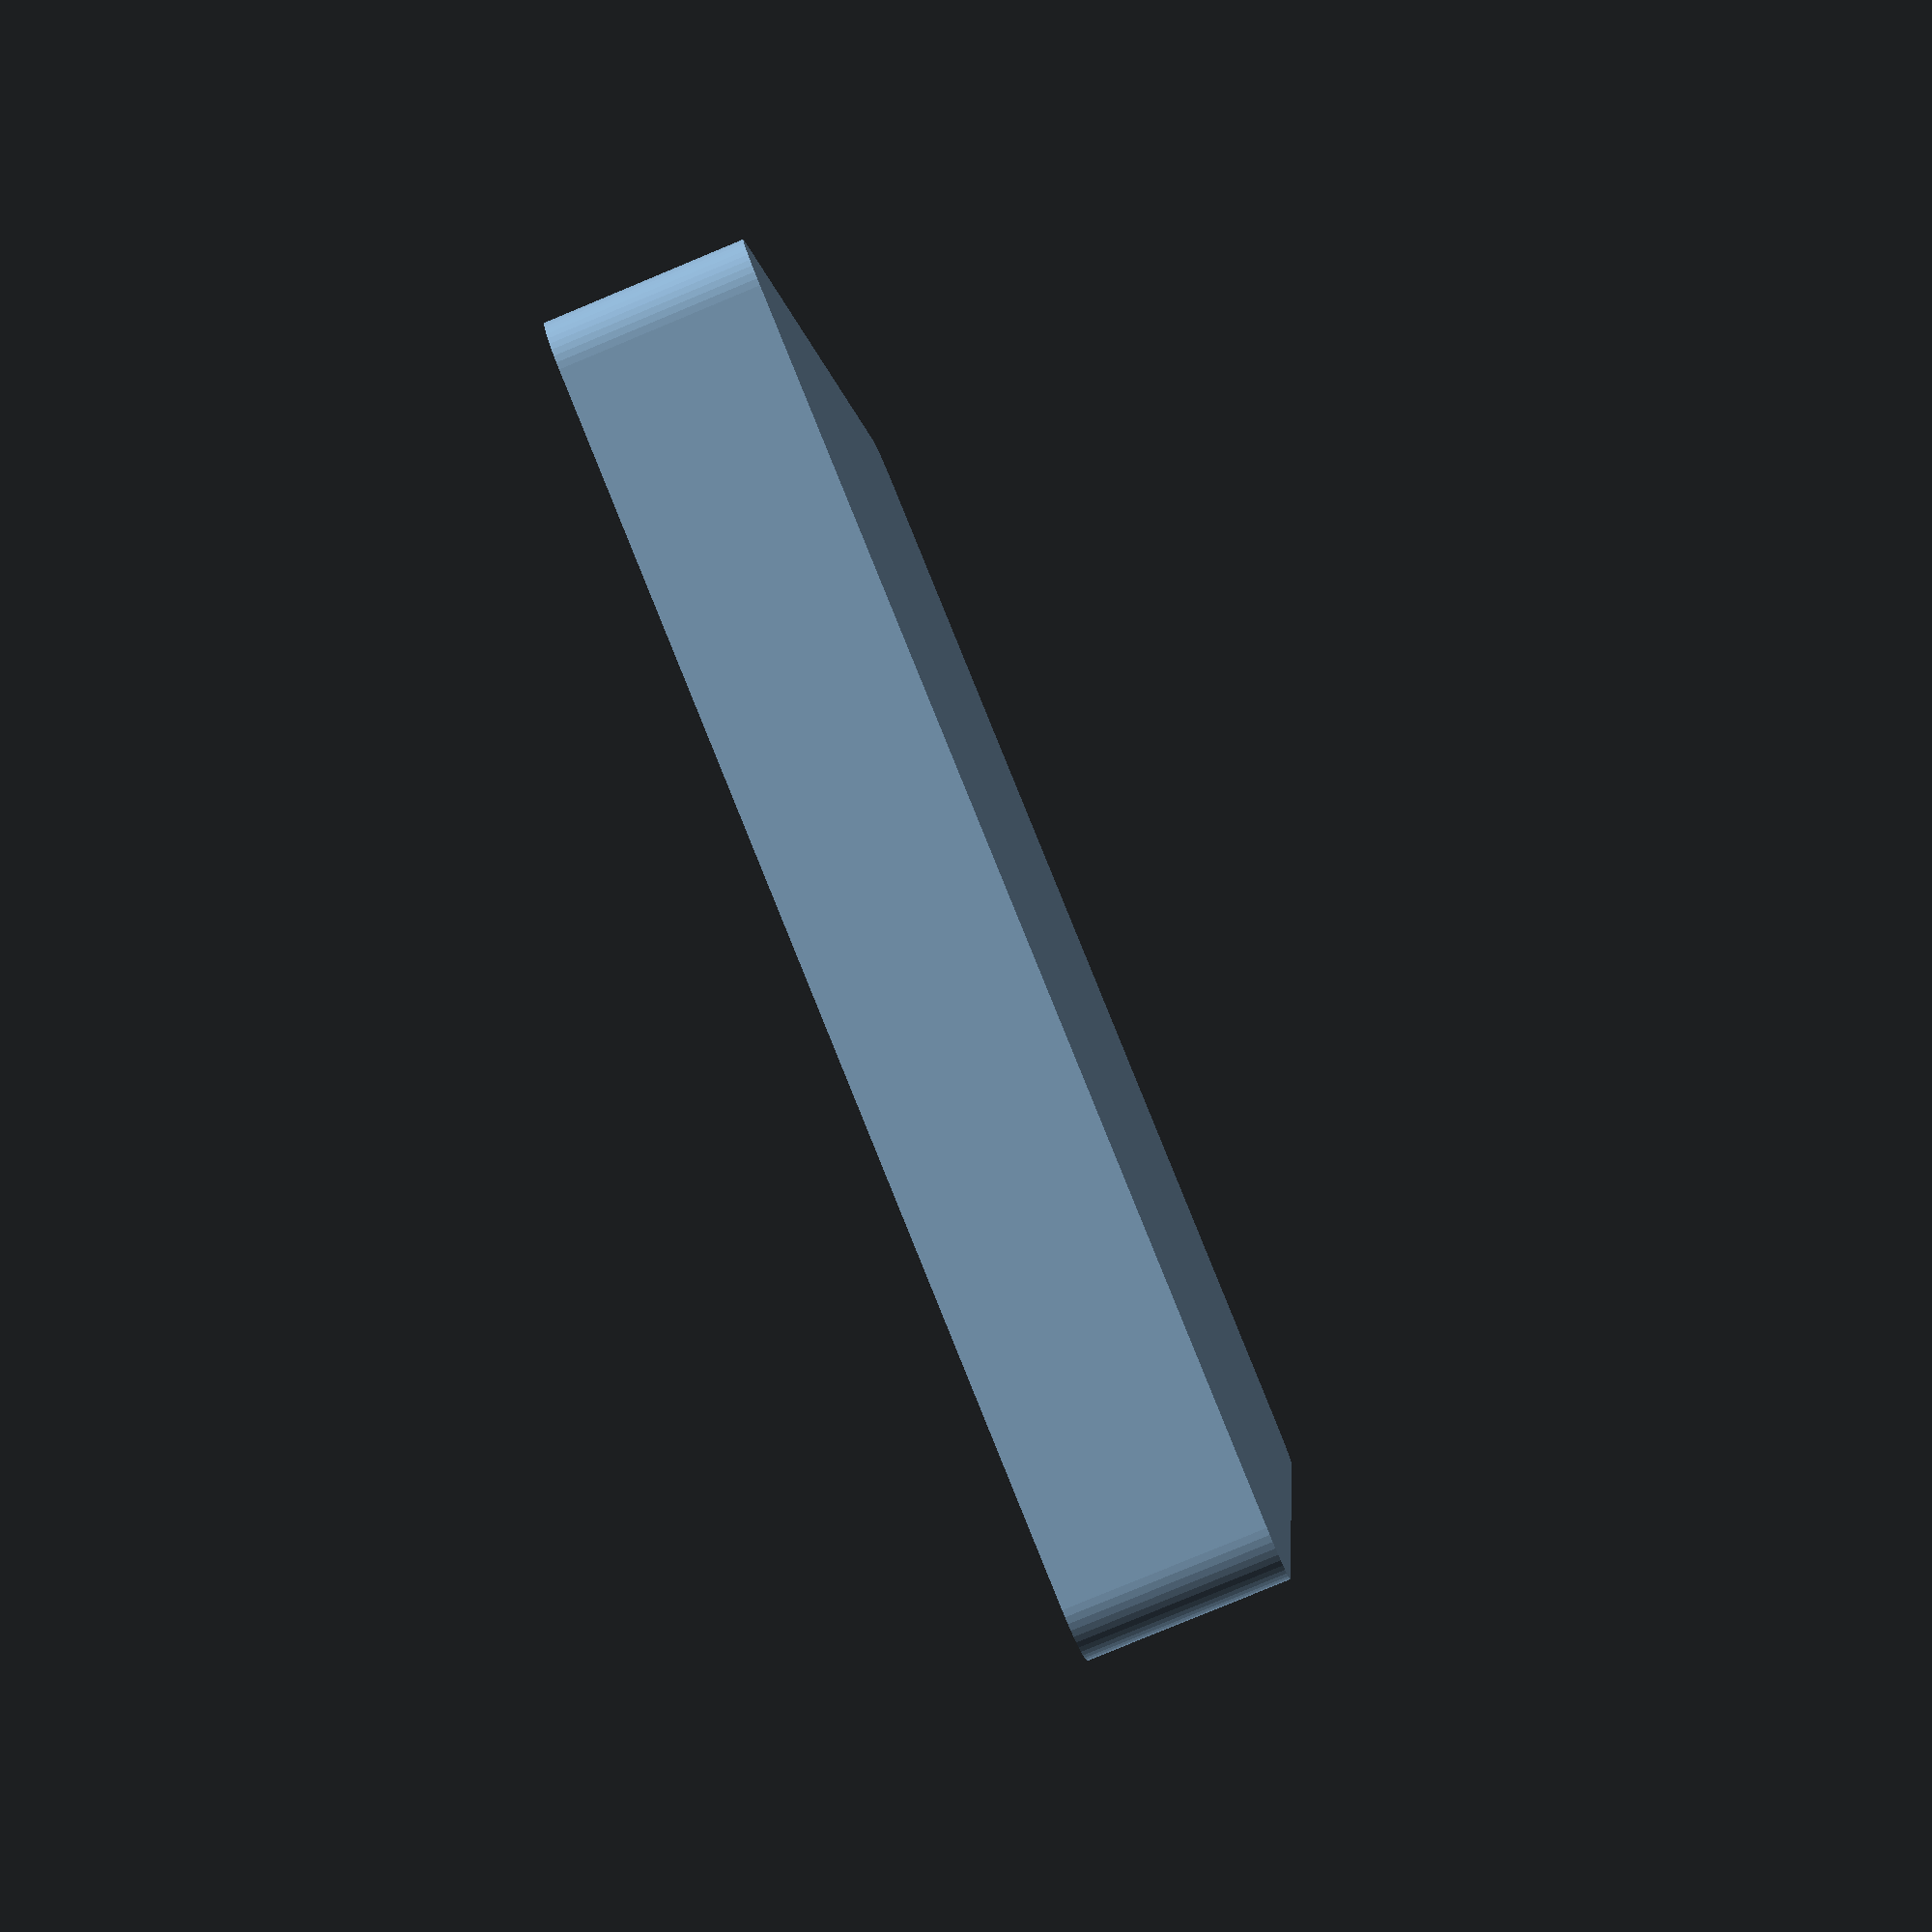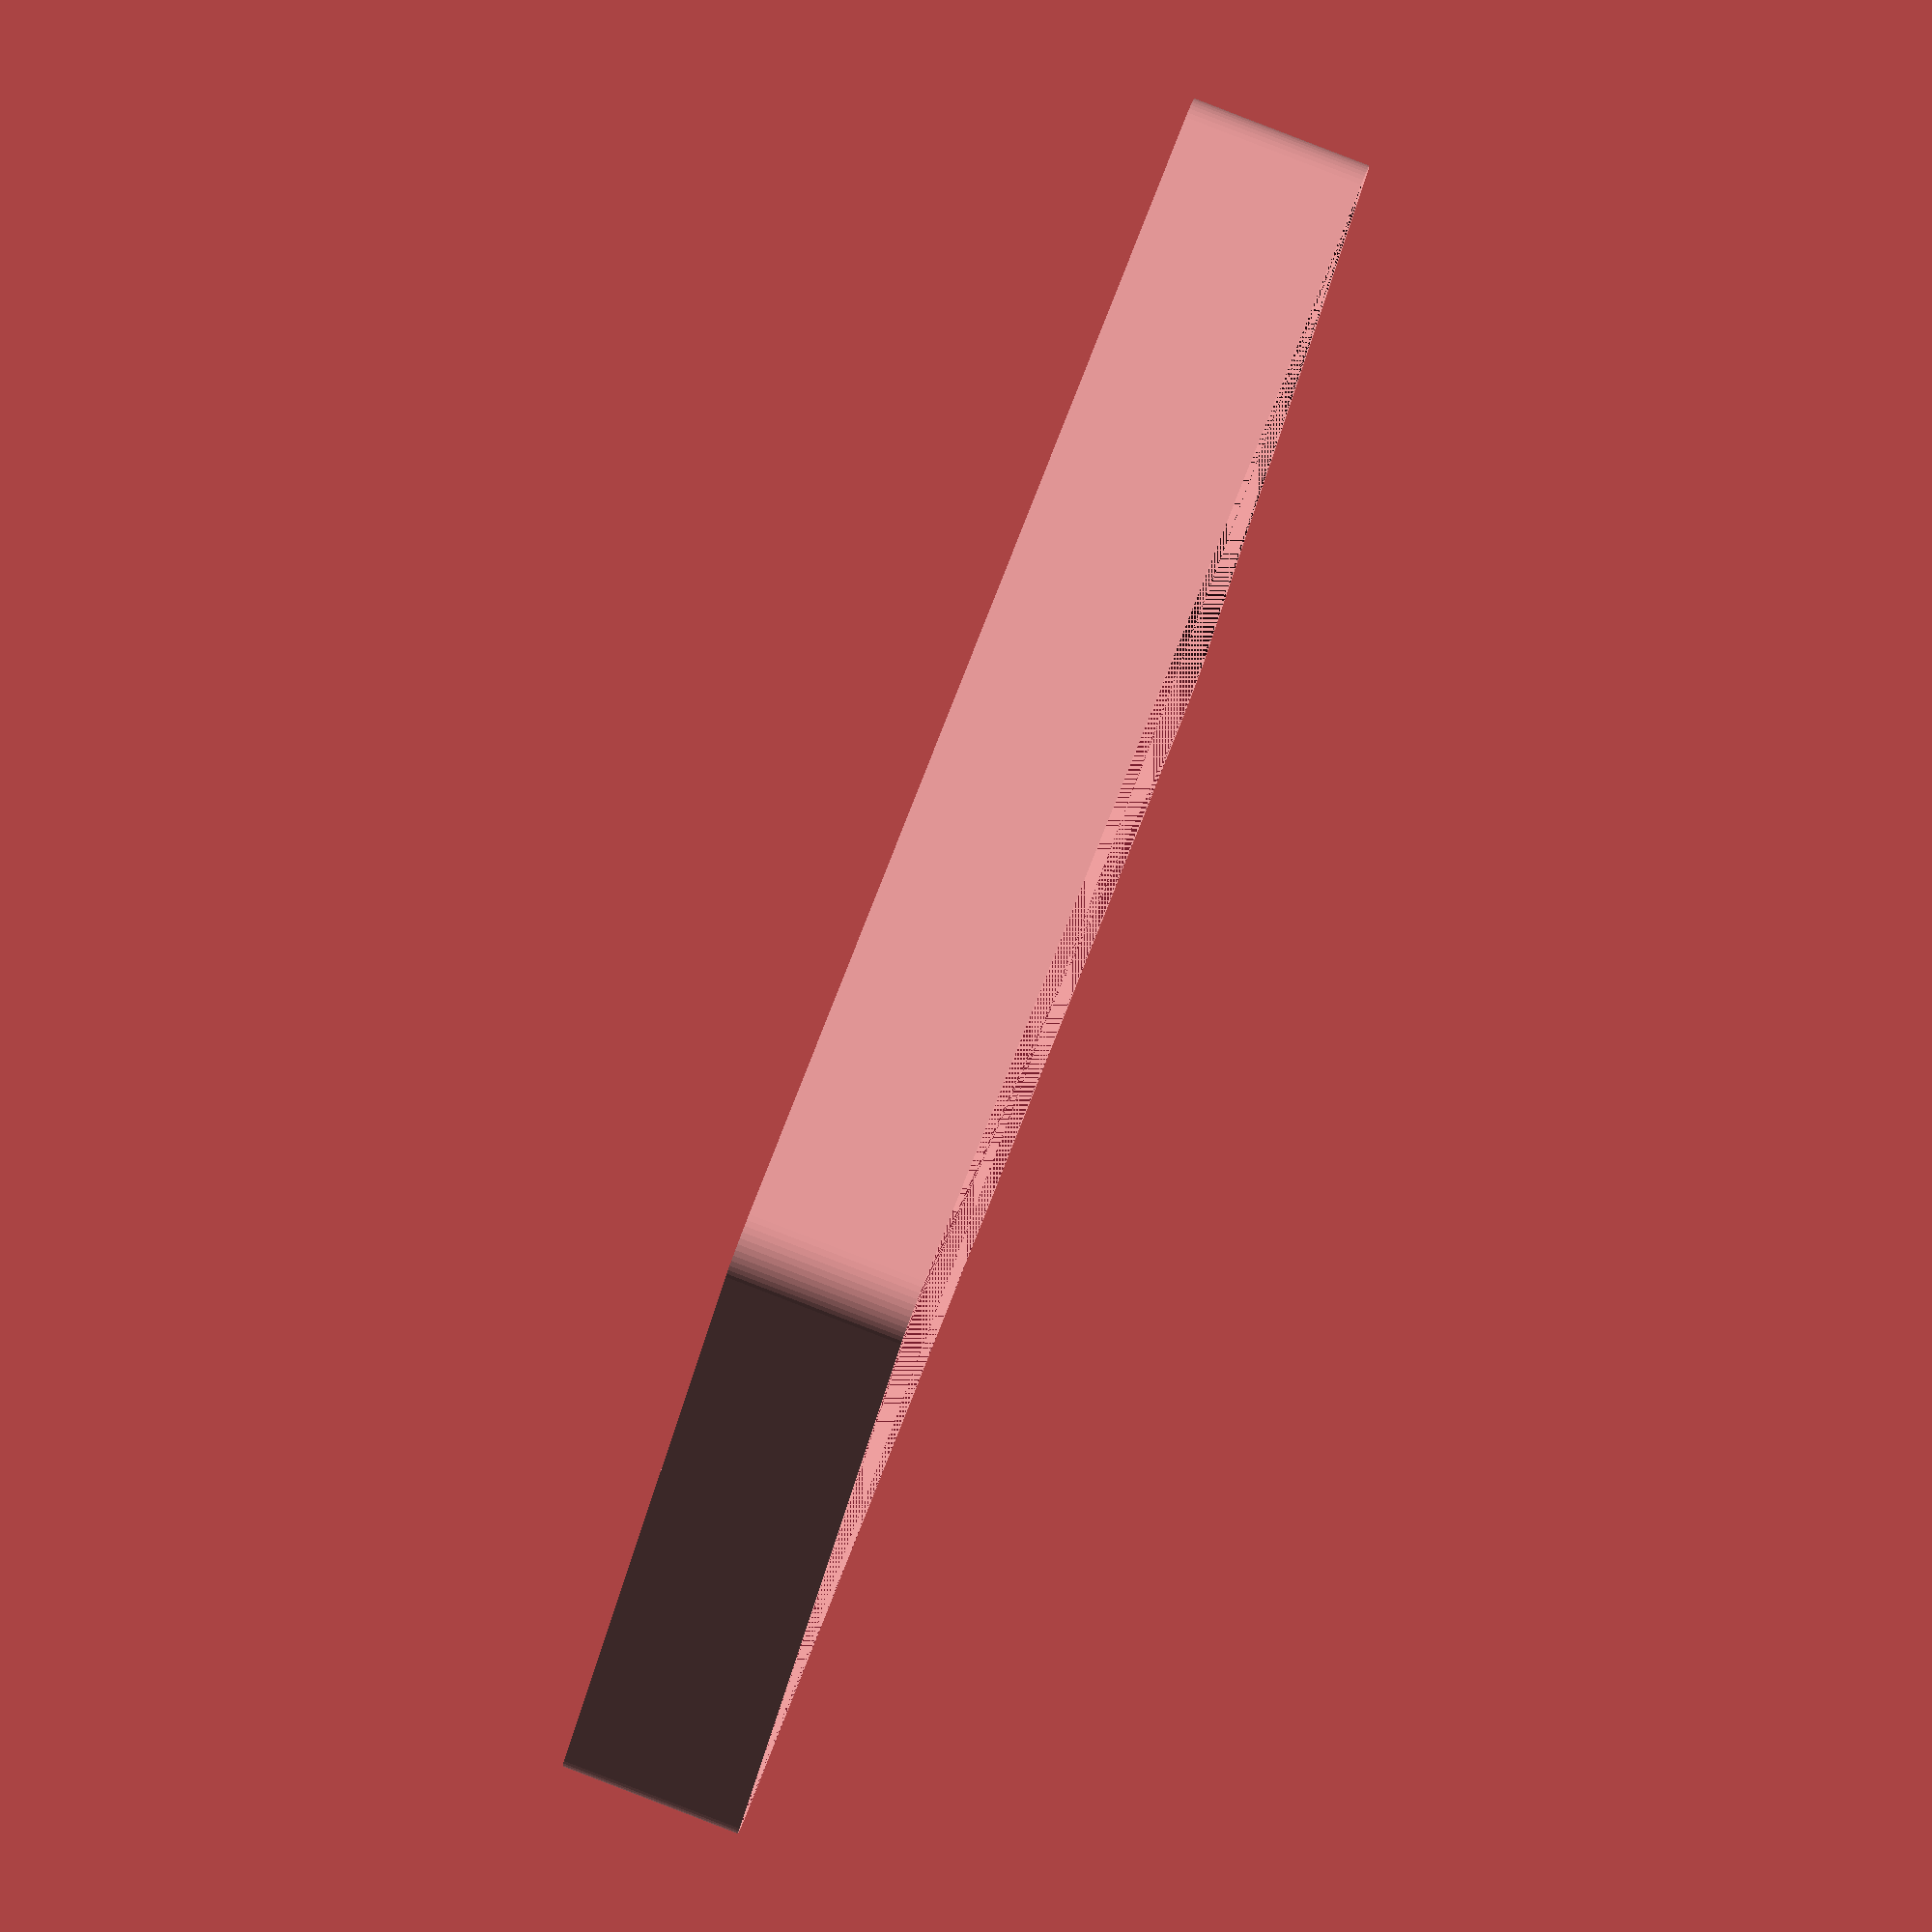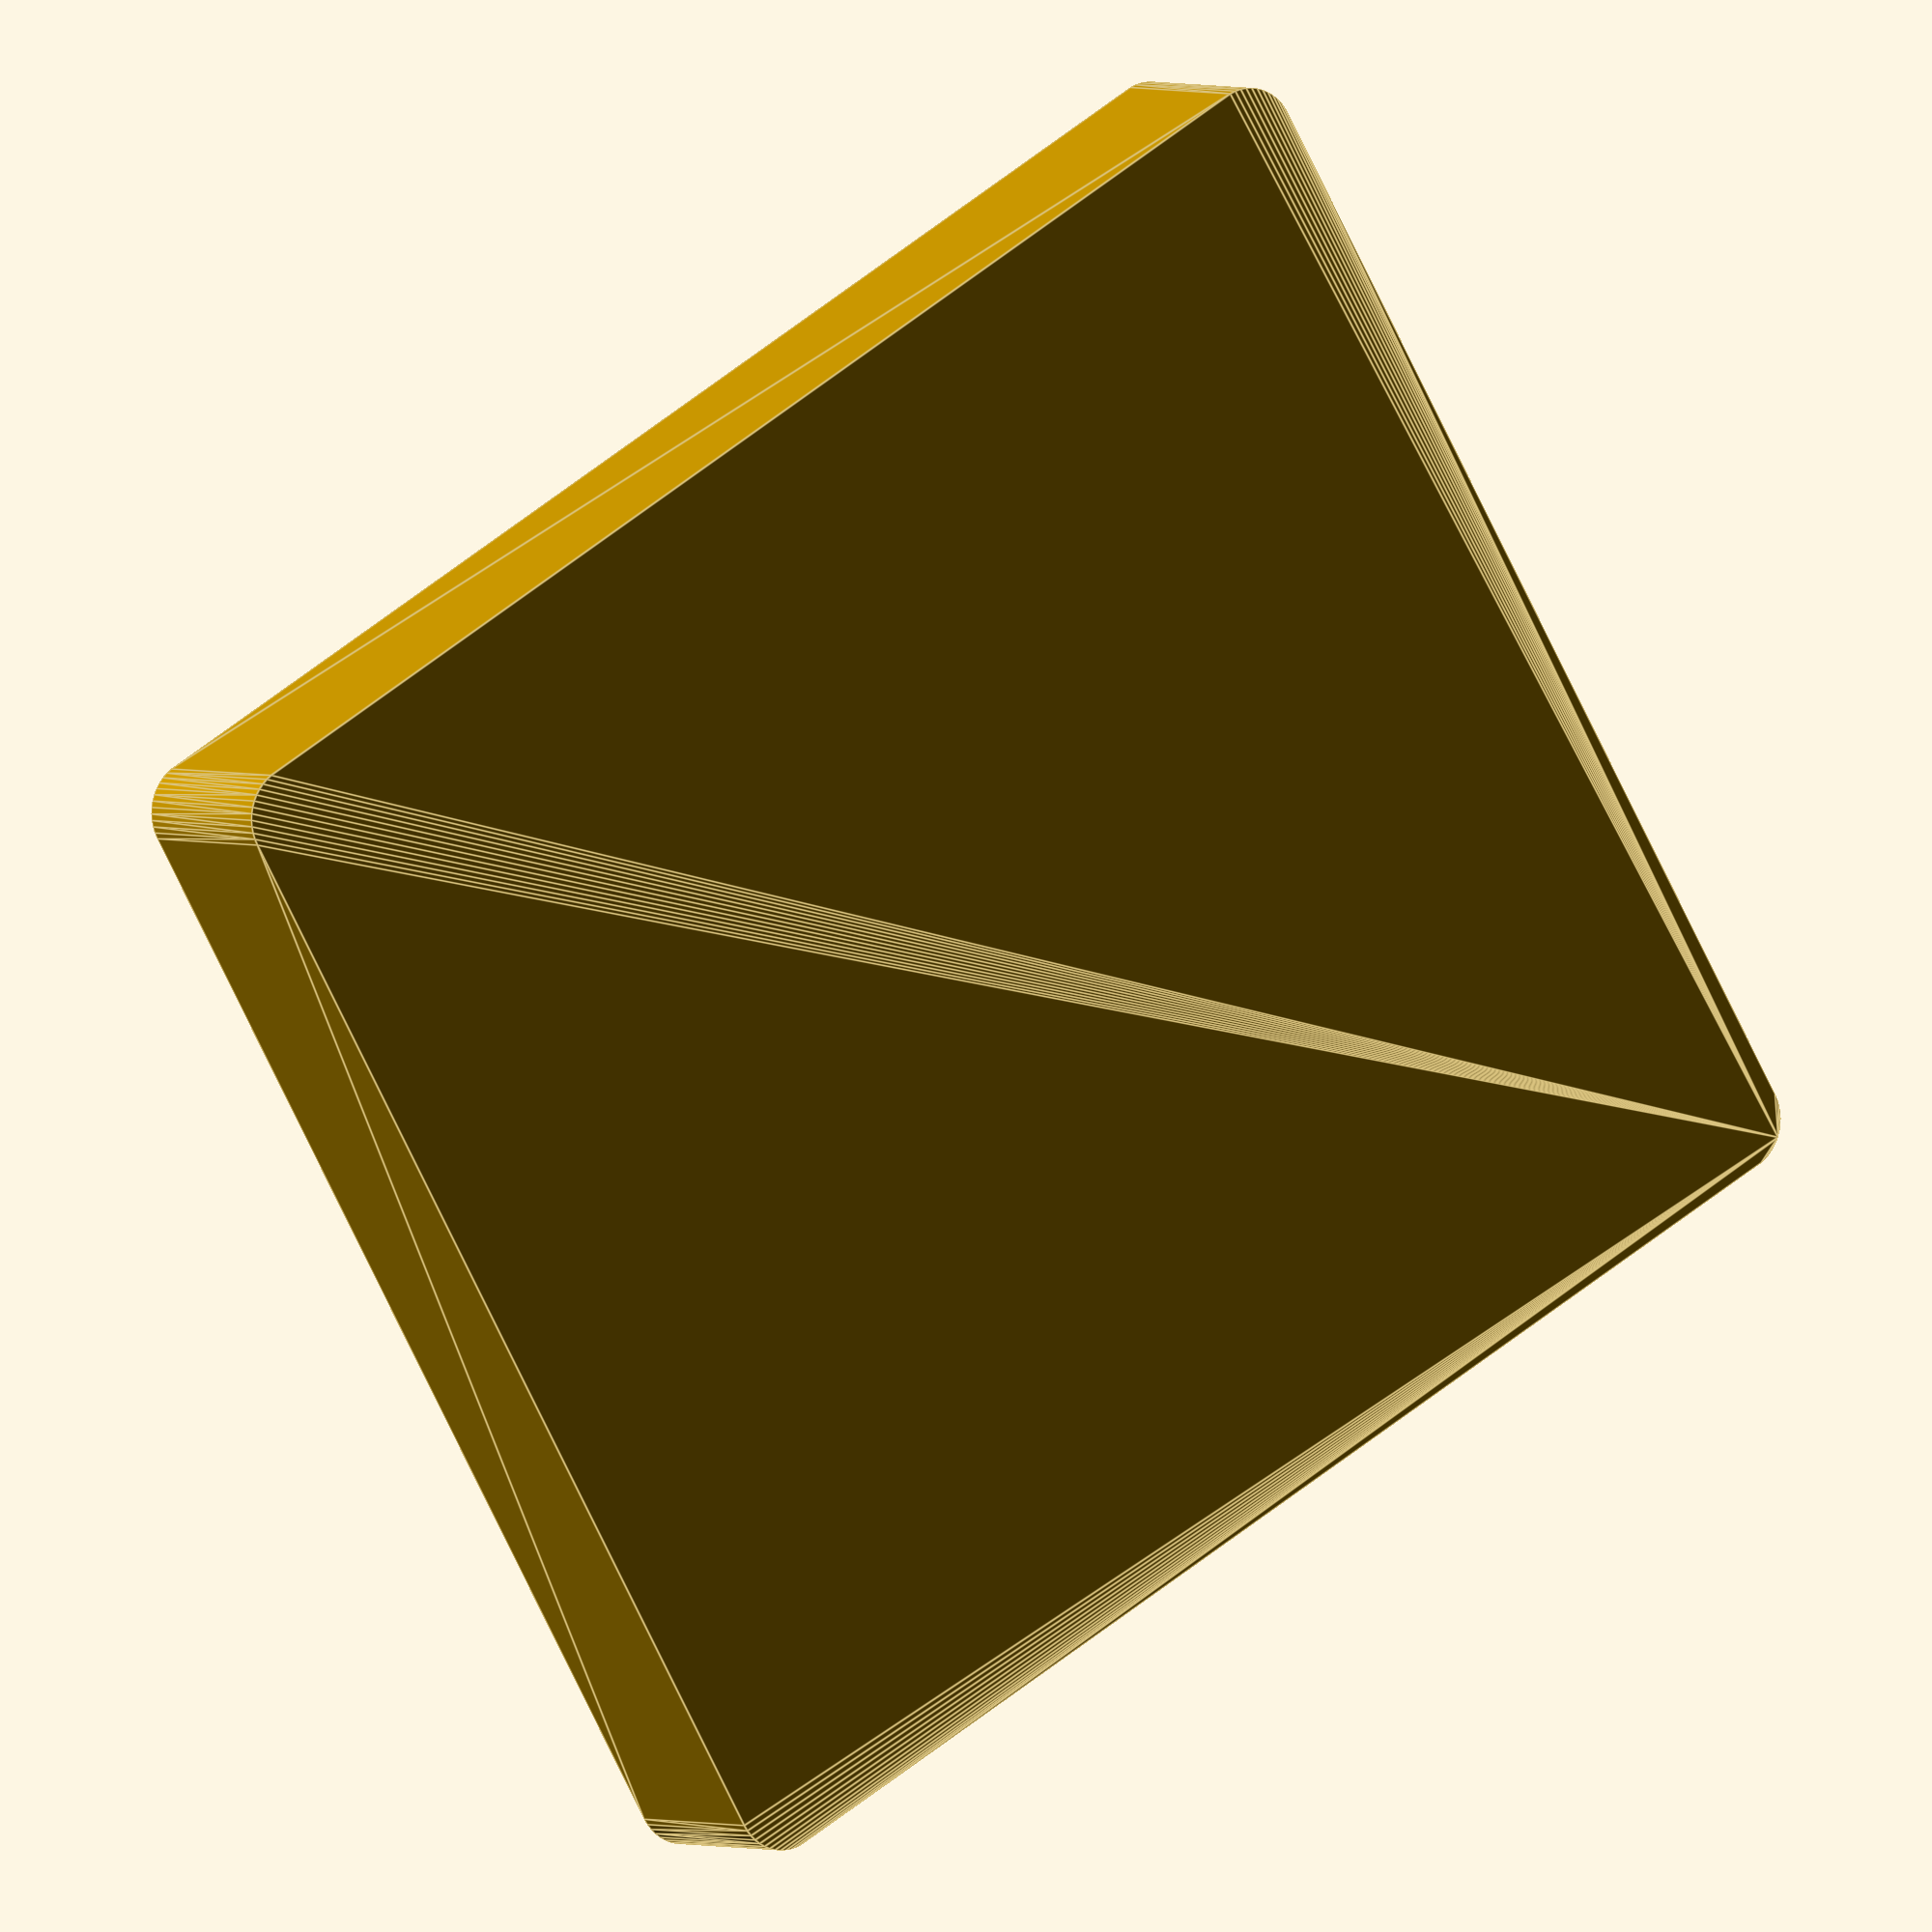
<openscad>
$fn = 50;


difference() {
	union() {
		hull() {
			translate(v = [-62.5000000000, 55.0000000000, 0]) {
				cylinder(h = 18, r = 5);
			}
			translate(v = [62.5000000000, 55.0000000000, 0]) {
				cylinder(h = 18, r = 5);
			}
			translate(v = [-62.5000000000, -55.0000000000, 0]) {
				cylinder(h = 18, r = 5);
			}
			translate(v = [62.5000000000, -55.0000000000, 0]) {
				cylinder(h = 18, r = 5);
			}
		}
	}
	union() {
		translate(v = [0, 0, 2]) {
			hull() {
				translate(v = [-62.5000000000, 55.0000000000, 0]) {
					cylinder(h = 16, r = 4);
				}
				translate(v = [62.5000000000, 55.0000000000, 0]) {
					cylinder(h = 16, r = 4);
				}
				translate(v = [-62.5000000000, -55.0000000000, 0]) {
					cylinder(h = 16, r = 4);
				}
				translate(v = [62.5000000000, -55.0000000000, 0]) {
					cylinder(h = 16, r = 4);
				}
			}
		}
	}
}
</openscad>
<views>
elev=82.1 azim=79.8 roll=112.5 proj=p view=wireframe
elev=273.6 azim=203.0 roll=291.1 proj=o view=solid
elev=177.7 azim=30.1 roll=32.3 proj=o view=edges
</views>
